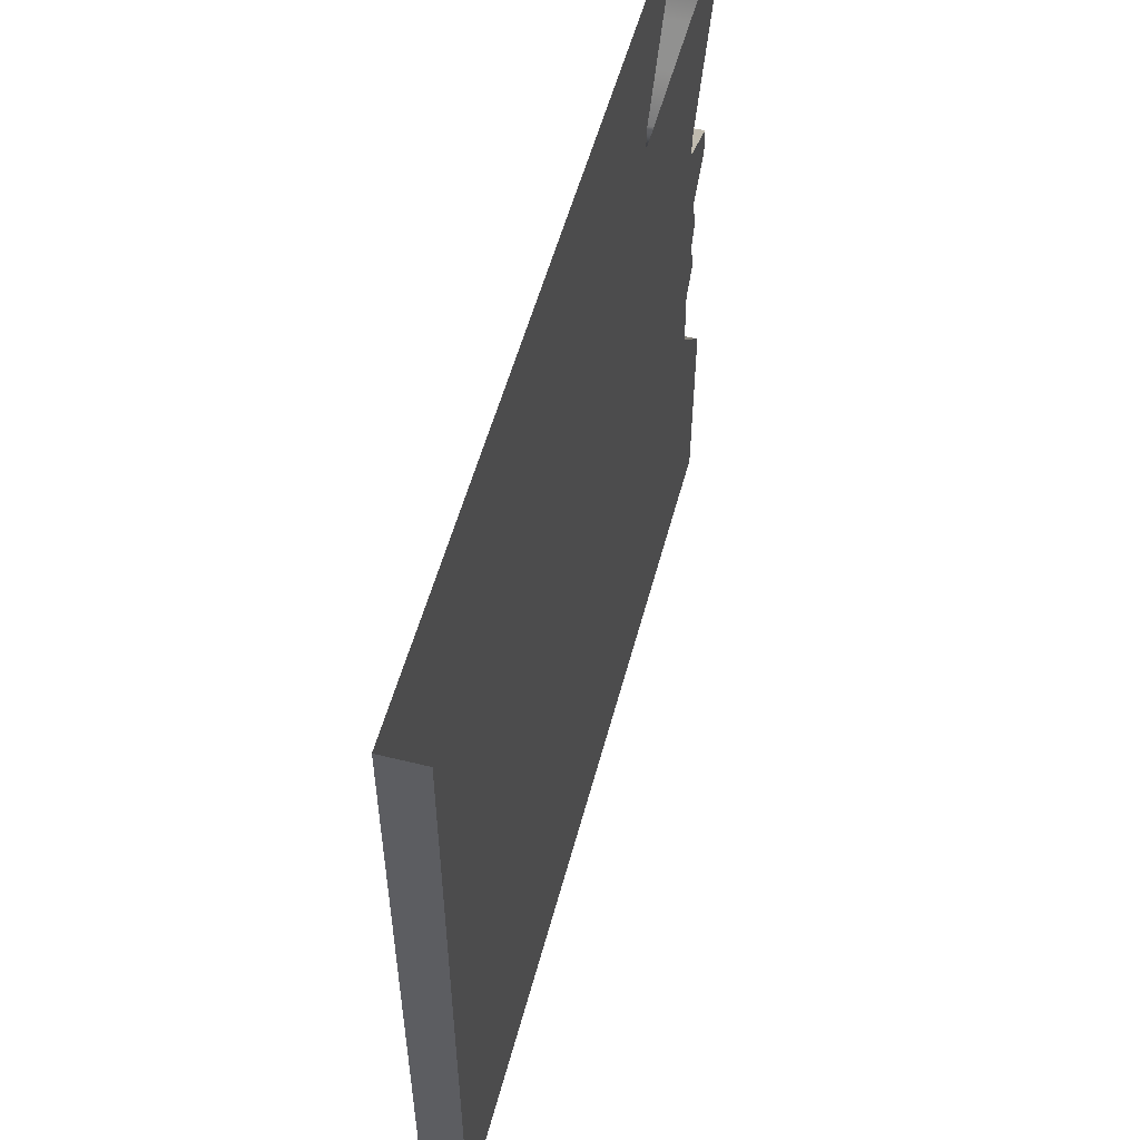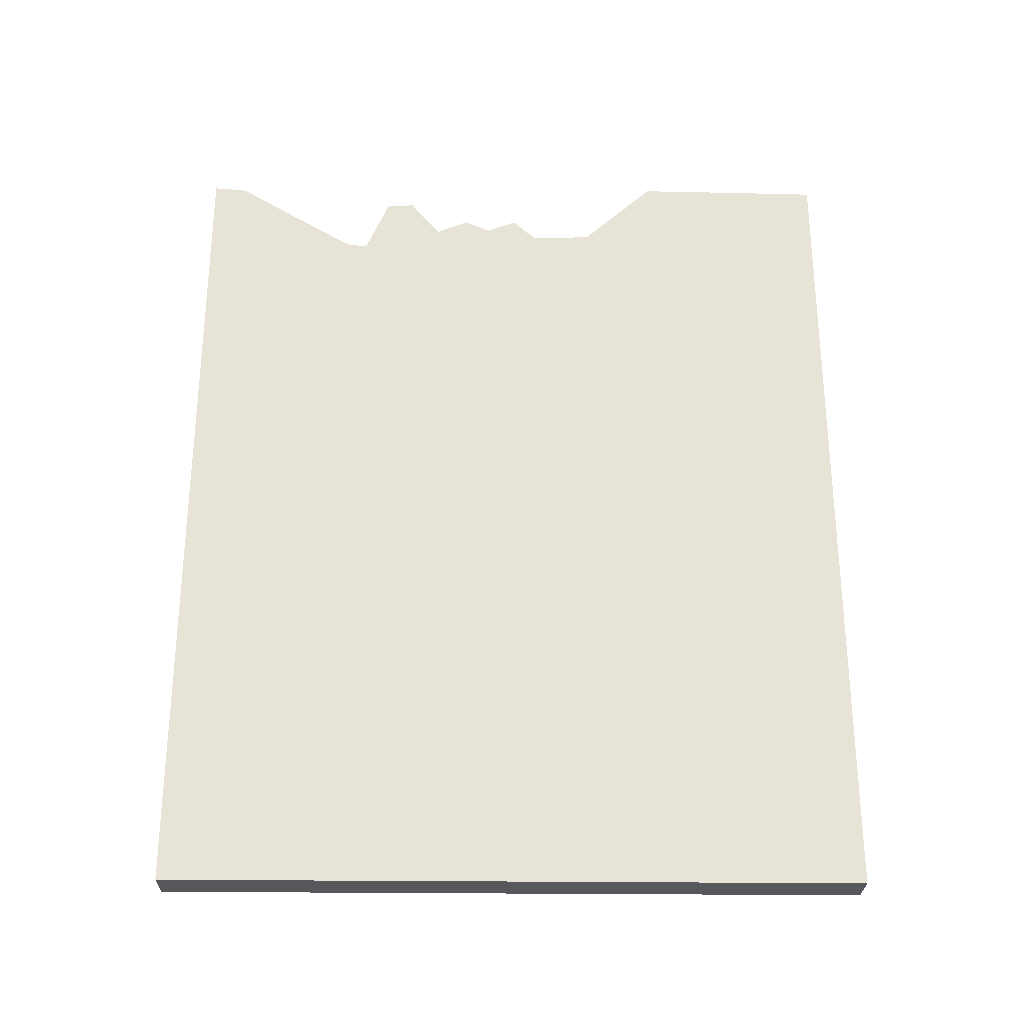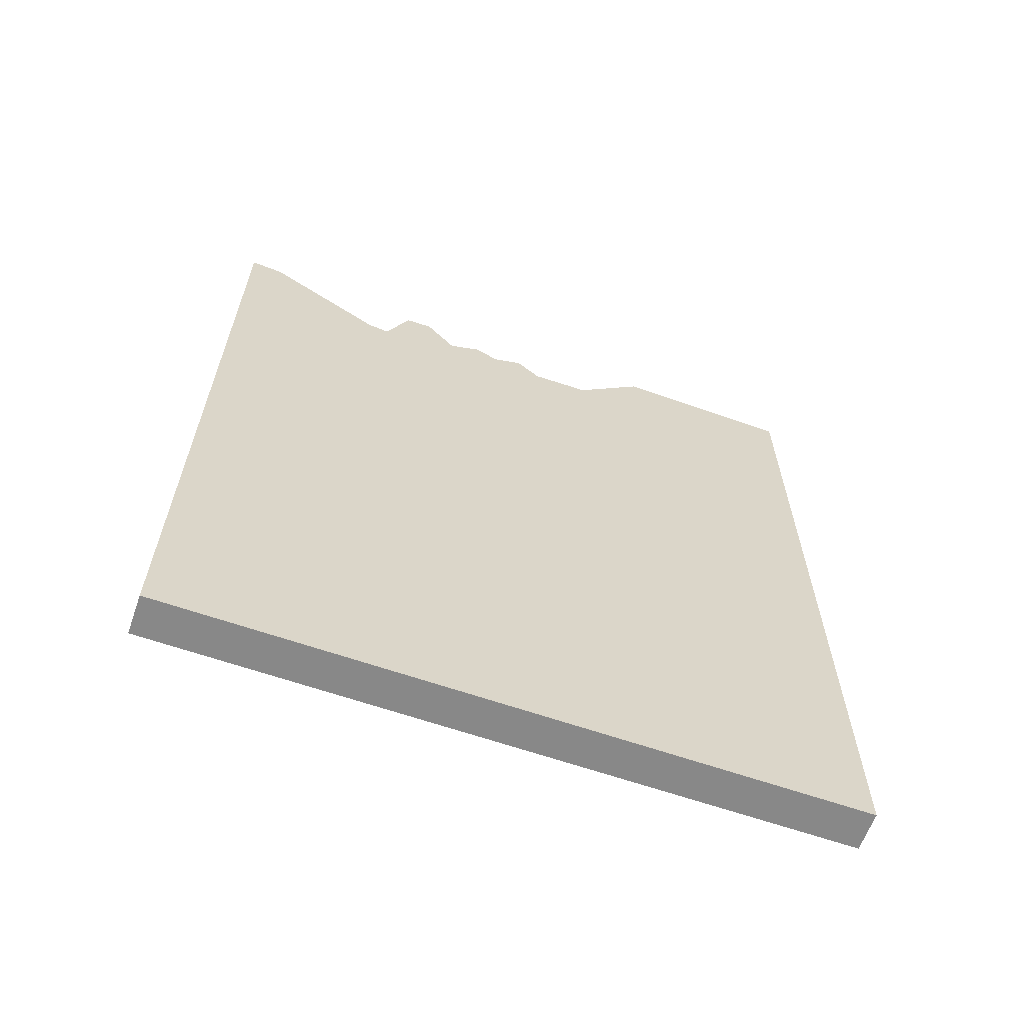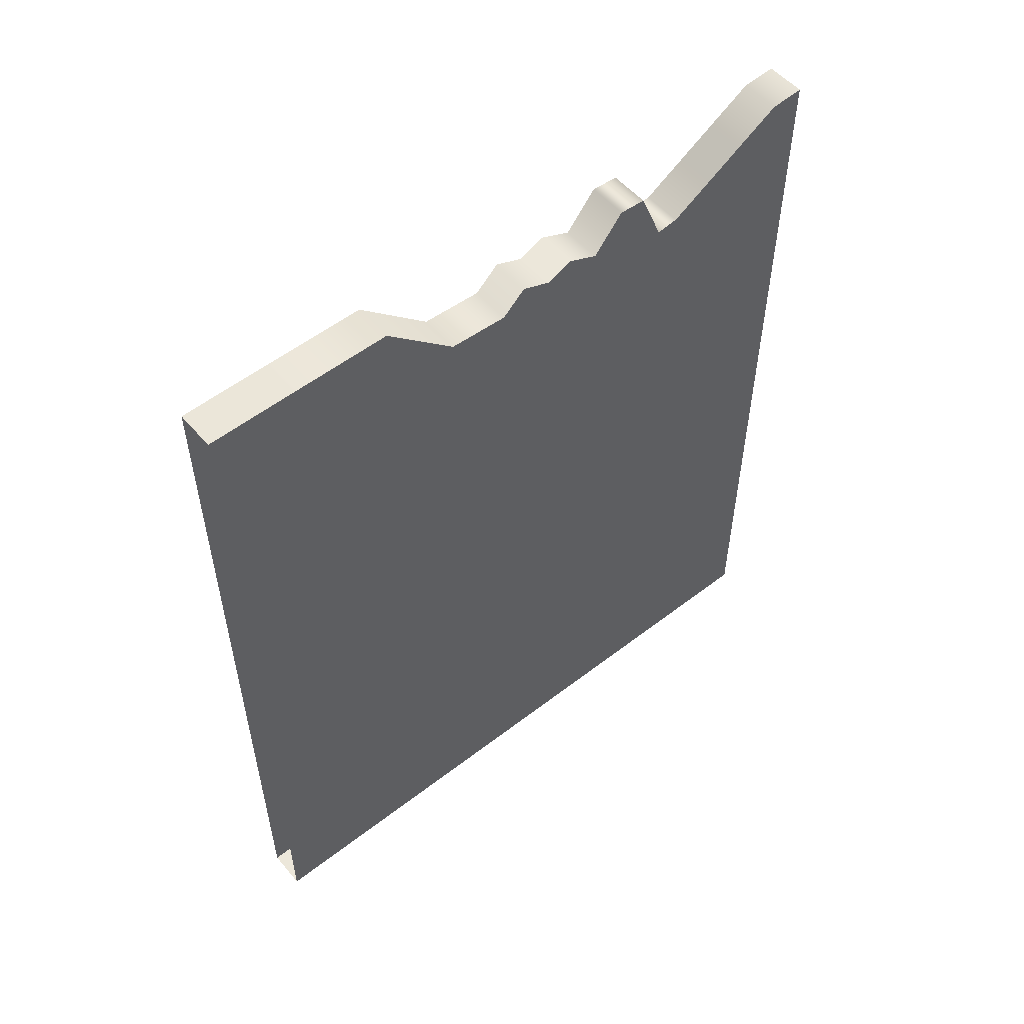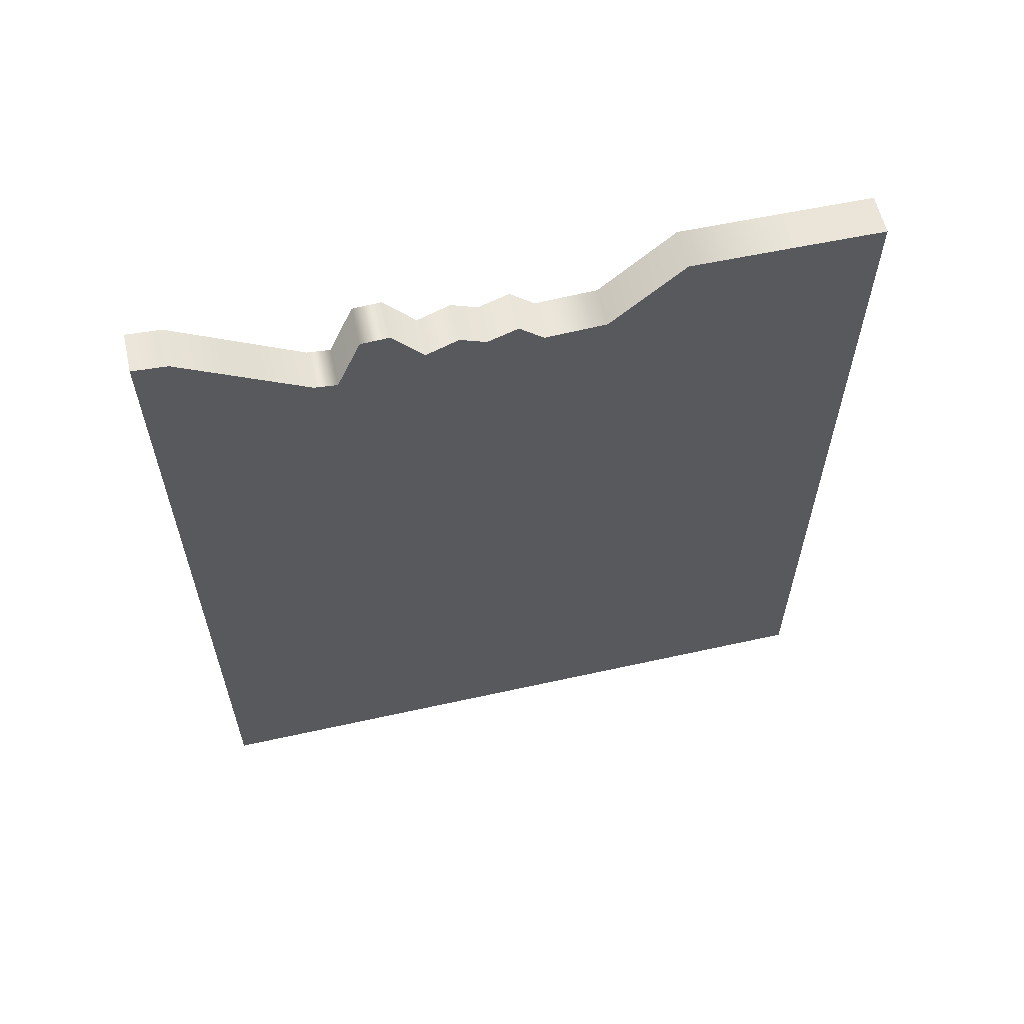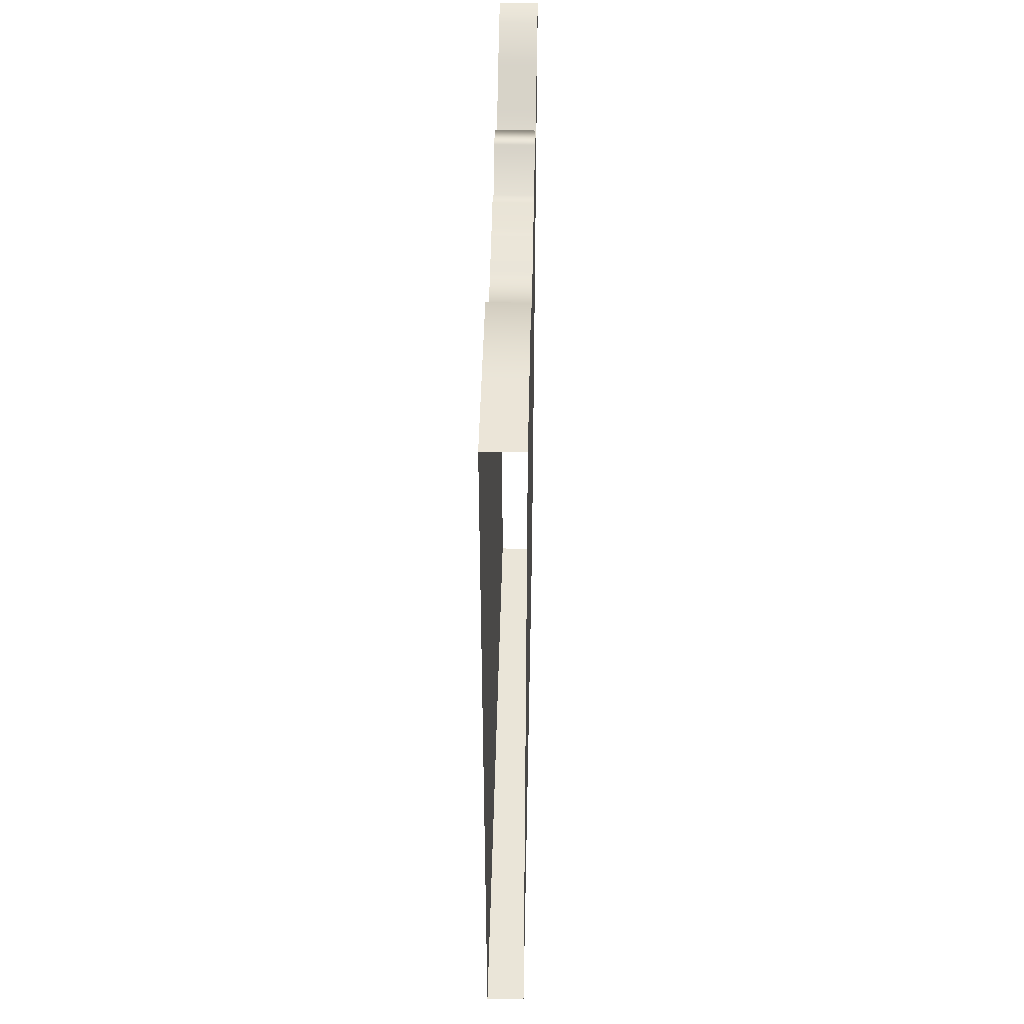
<metadata>
{"format":"obj","ext":"obj","renderer":"f3d","projection":"perspective","resolution":1024,"background":"white","views":[{"elev":53.7,"azim":-165.3,"up":"+Y"},{"elev":-27.8,"azim":-91.0,"up":"+Z"},{"elev":-62.7,"azim":-109.5,"up":"+Z"},{"elev":53.6,"azim":50.5,"up":"+Z"},{"elev":60.2,"azim":-102.8,"up":"+Z"},{"elev":45.0,"azim":1.2,"up":"+Z"}]}
</metadata>
<code>
g default
v 8.712 0 0.9745
v 9 0 0.9745
v 8.712 5 0.9745
v 9 5 0.9745
v 8.712 5 -5.026
v 9 5 -5.026
v 8.712 0 -5.026
v 9 0 -5.026
v 8.712 4.755 0.9537
v 9 4.755 0.9537
v 9 4.287 -5.026
v 8.712 4.287 -5.026
v 8.712 3.875 0.4128
v 9 3.875 0.4128
v 9 3.875 -5.026
v 8.712 3.875 -5.026
v 8.712 3.715 0.392
v 9 3.715 0.392
v 9 3.278 -5.026
v 8.712 3.278 -5.026
v 8.712 3.54 0.8081
v 9 3.54 0.8081
v 9 2.76 -5.026
v 8.712 2.76 -5.026
v 8.712 3.118 0.548
v 9 3.118 0.548
v 9 1.839 -5.026
v 8.712 1.839 -5.026
v 8.712 2.485 0.652
v 9 2.485 0.652
v 9 1.112 -5.026
v 8.712 1.112 -5.026
v 9 2.207 -5.026
v 9 3.341 0.8185
v 8.712 3.341 0.8185
v 8.712 2.207 -5.026
v 8.712 1.356 0.9921
v 9 1.356 0.9921
v 9 0.6284 -5.026
v 8.712 0.6284 -5.026
v 9 0.8634 -5.026
v 9 1.877 0.5099
v 8.712 1.877 0.5099
v 8.712 0.8634 -5.026
v 9 1.413 -5.026
v 9 2.701 0.5664
v 8.712 2.701 0.5664
v 8.712 1.413 -5.026
v 9 1.678 -5.026
v 9 2.886 0.649
v 8.712 2.886 0.649
v 8.712 1.678 -5.026
v 9 4.014 -5.026
v 9 4.172 0.5954
v 8.712 4.172 0.5954
v 8.712 4.014 -5.026
v 9 4.141 -5.026
v 9 4.443 0.7616
v 8.712 4.443 0.7616
v 8.712 4.141 -5.026
v 8.712 0.6392 0.9841
v 9 0.6392 0.9841
v 9 0.3436 -5.026
v 8.712 0.3436 -5.026
v 9 0.9577 -5.026
v 9 2.312 0.4917
v 8.712 2.312 0.4917
v 8.712 0.9577 -5.026
g wall_Broken
f 9 10 4 3
f 5 6 11 12
f 10 11 6 4
f 12 9 3 5
f 13 14 54 55
f 14 15 53 54
f 56 53 15 16
f 16 13 55 56
f 17 18 14 13
f 18 19 15 14
f 16 15 19 20
f 20 17 13 16
f 21 22 18 17
f 22 23 19 18
f 20 19 23 24
f 24 21 17 20
f 25 26 34 35
f 26 27 33 34
f 36 33 27 28
f 28 25 35 36
f 29 30 46 47
f 30 31 45 46
f 48 45 31 32
f 32 29 47 48
f 37 38 42 43
f 38 39 41 42
f 44 41 39 40
f 40 37 43 44
f 34 33 23 22
f 35 34 22 21
f 36 35 21 24
f 24 23 33 36
f 61 62 38 37
f 62 63 39 38
f 40 39 63 64
f 64 61 37 40
f 42 41 65 66
f 43 42 66 67
f 44 43 67 68
f 68 65 41 44
f 46 45 49 50
f 47 46 50 51
f 48 47 51 52
f 52 49 45 48
f 50 49 27 26
f 51 50 26 25
f 52 51 25 28
f 28 27 49 52
f 54 53 57 58
f 55 54 58 59
f 56 55 59 60
f 60 57 53 56
f 58 57 11 10
f 59 58 10 9
f 60 59 9 12
f 12 11 57 60
f 1 2 62 61
f 2 8 63 62
f 64 63 8 7
f 7 1 61 64
f 66 65 31 30
f 67 66 30 29
f 68 67 29 32
f 32 31 65 68

</code>
